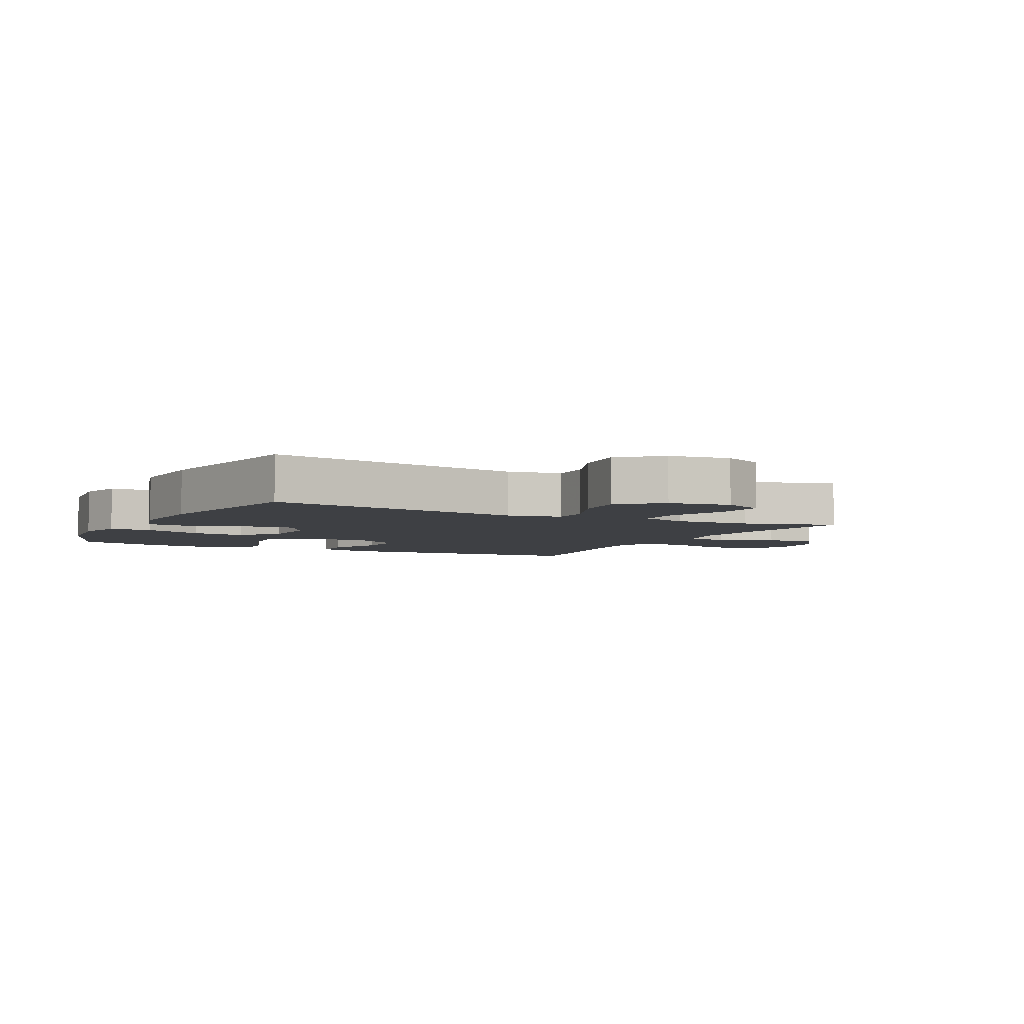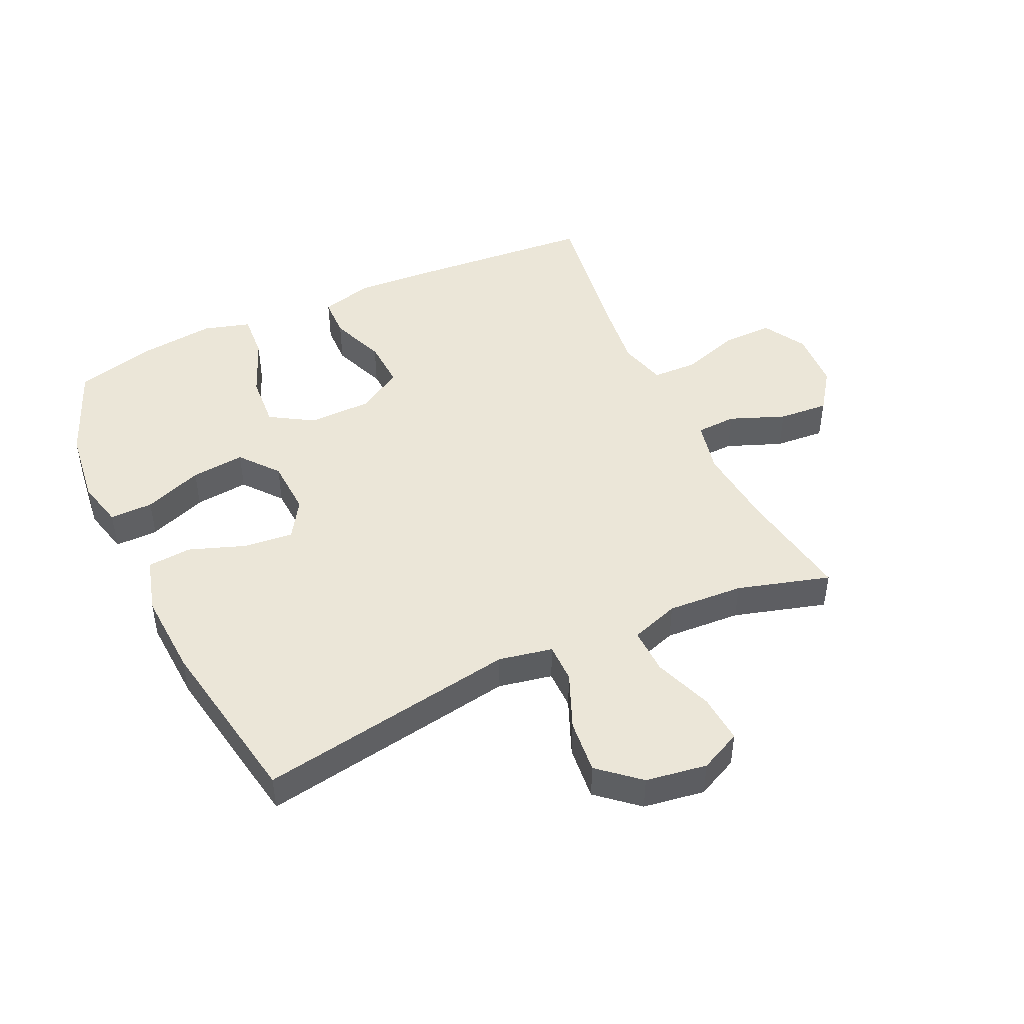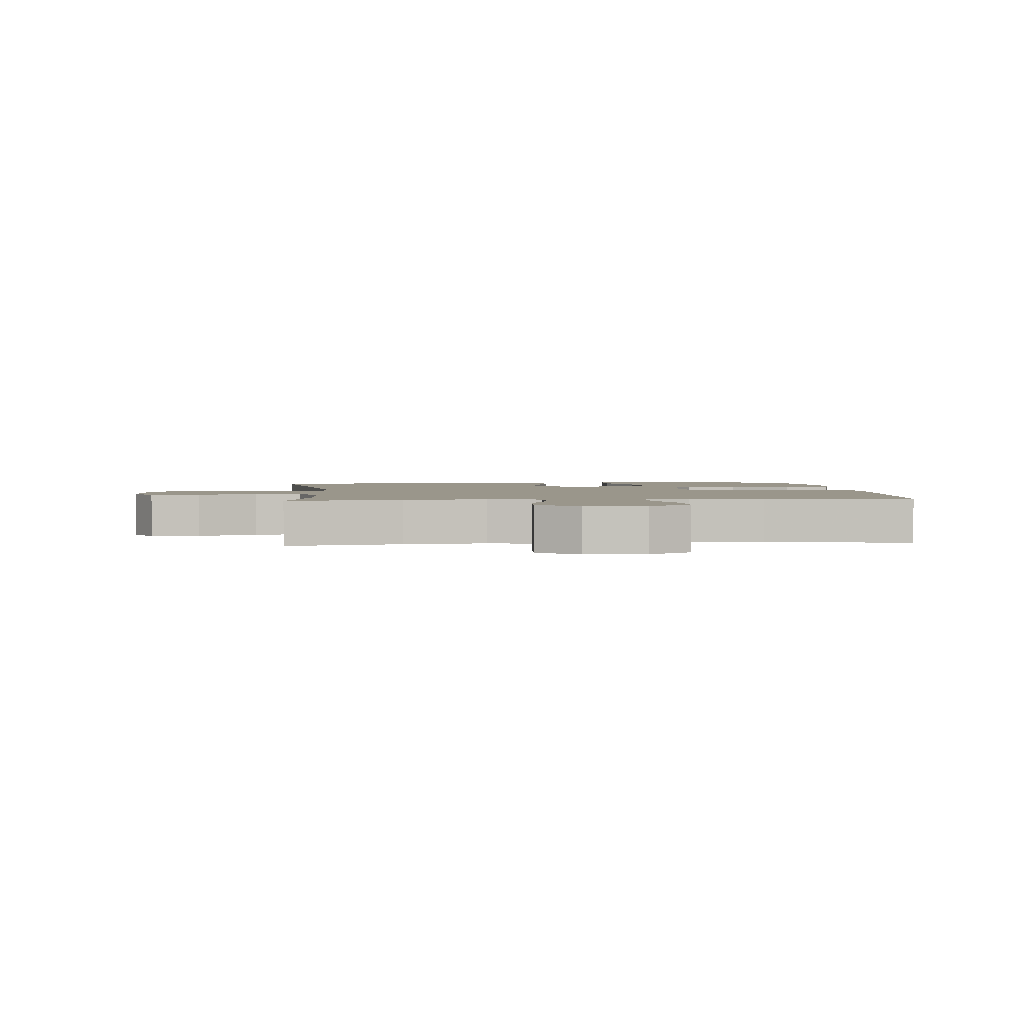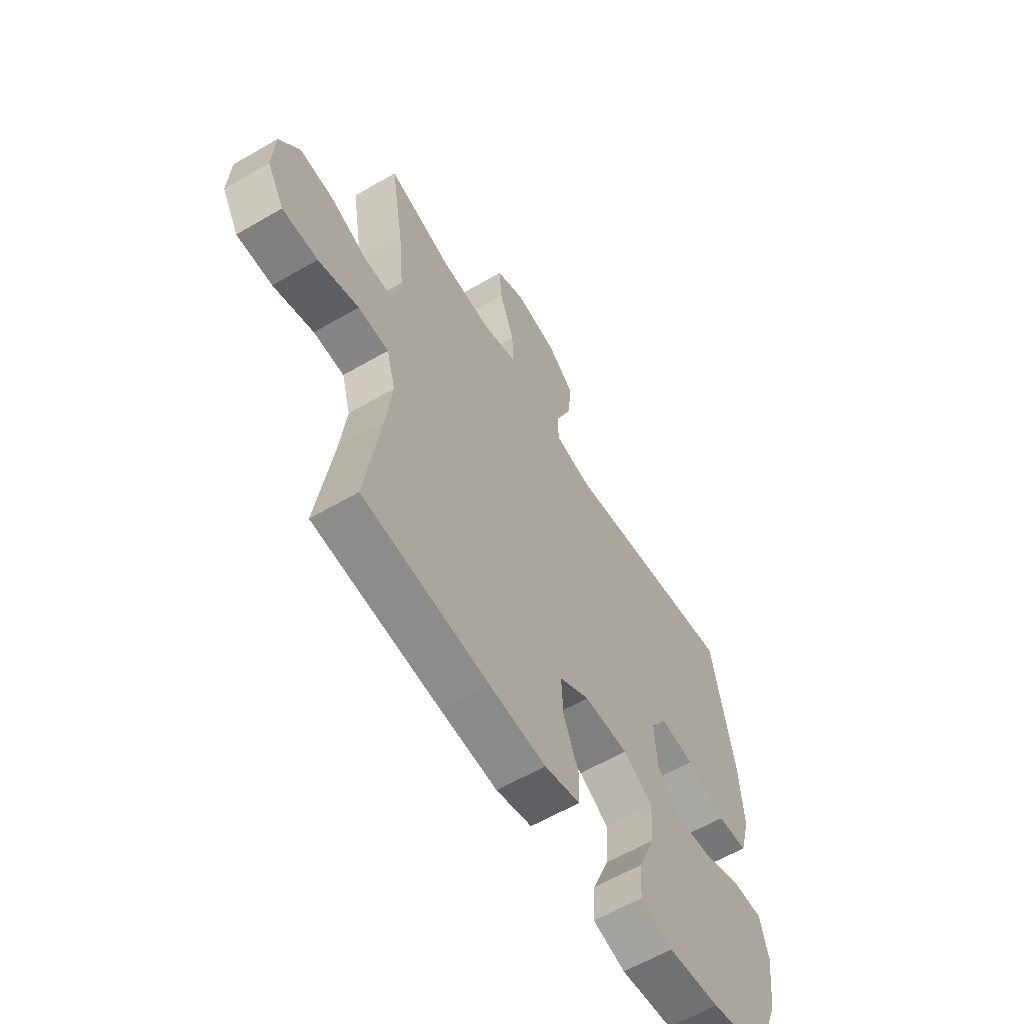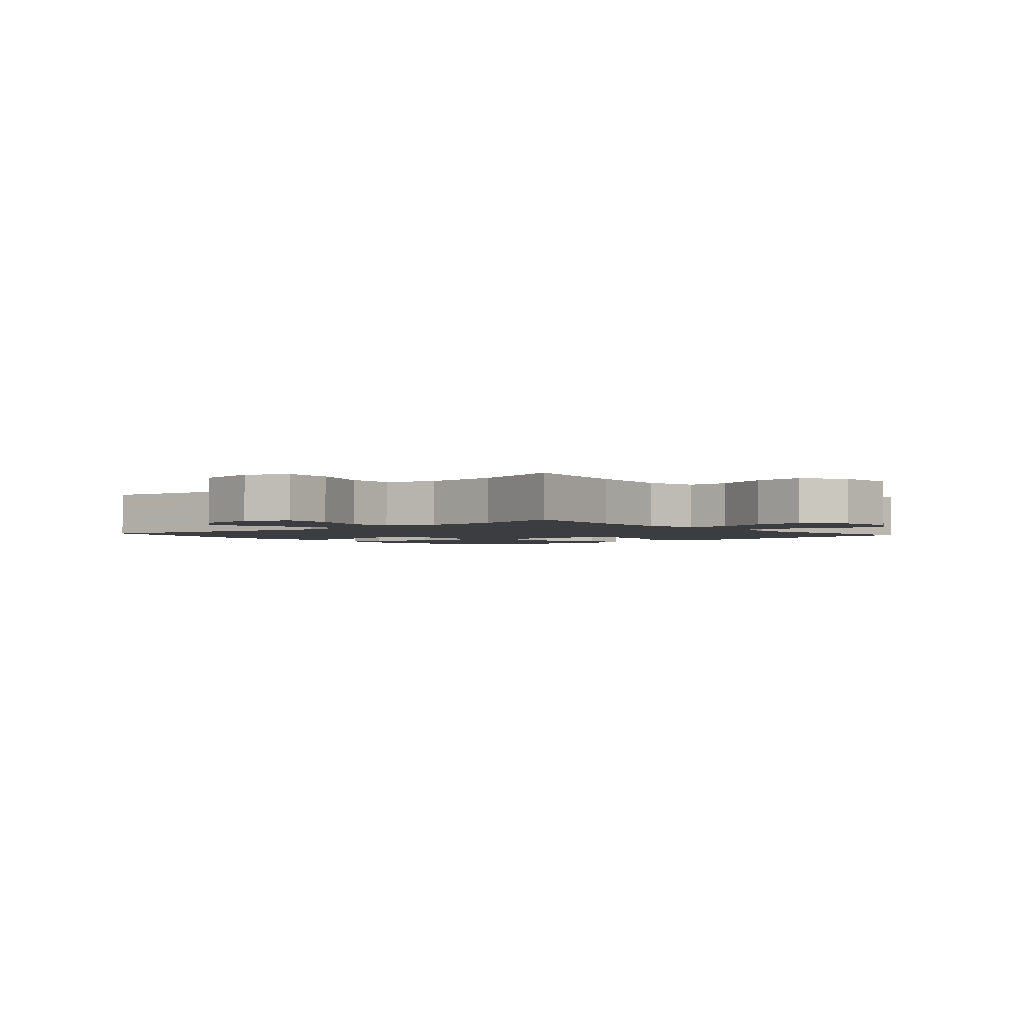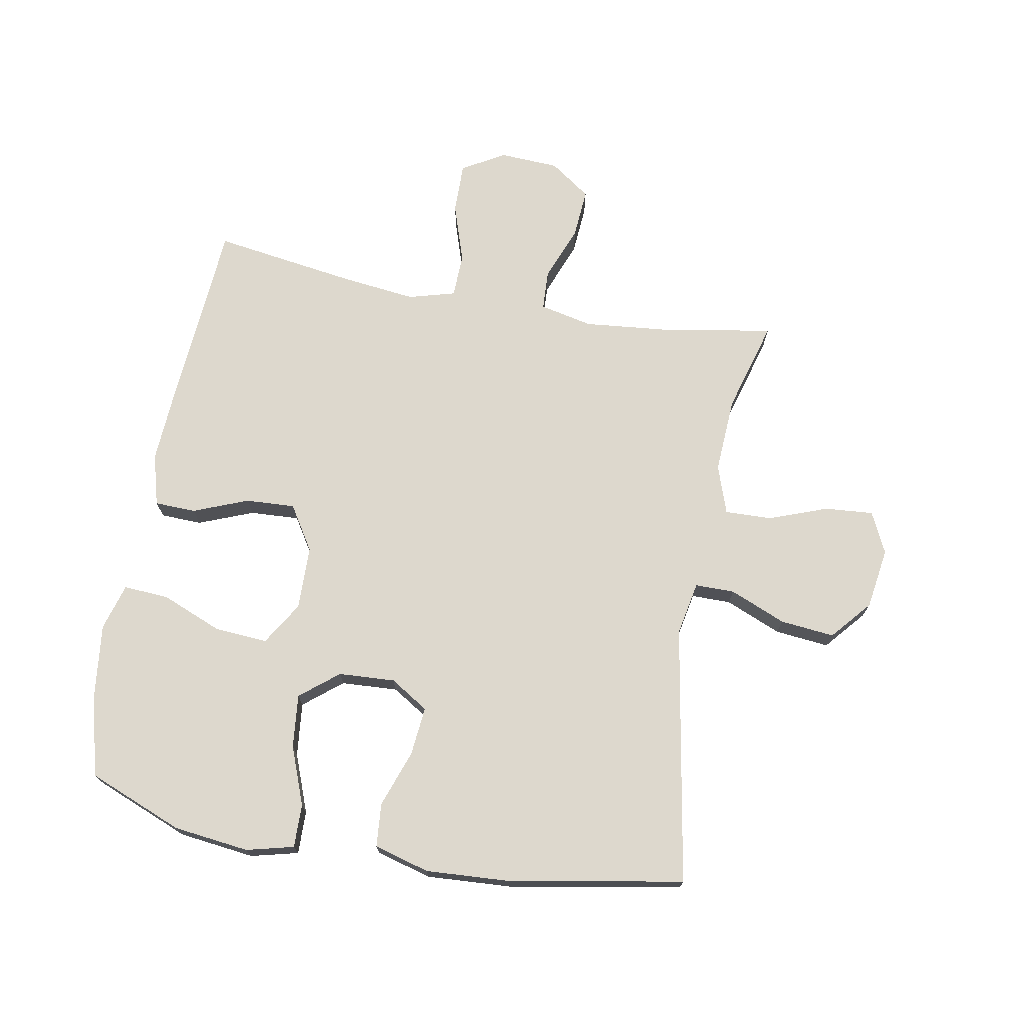
<metadata>
{"format":"obj","ext":"obj","renderer":"f3d","projection":"perspective","resolution":1024,"background":"white","views":[{"elev":-4.6,"azim":-27.1,"up":"+Y"},{"elev":46.4,"azim":-24.9,"up":"+Y"},{"elev":2.3,"azim":84.6,"up":"+Y"},{"elev":-60.6,"azim":120.8,"up":"+Z"},{"elev":-2.4,"azim":41.1,"up":"+Y"},{"elev":72.3,"azim":-79.8,"up":"+Y"}]}
</metadata>
<code>
v -0.5 0.07 -0.5
v -0.562 0.07 -0.346
v -0.577 0.07 -0.223
v -0.558 0.07 -0.146
v -0.488 0.07 -0.147
v -0.393 0.07 -0.183
v -0.306 0.07 -0.192
v -0.256 0.07 -0.13
v -0.251 0.07 -0.038
v -0.29 0.07 0.024
v -0.37 0.07 0.016
v -0.462 0.07 -0.017
v -0.533 0.07 -0.011
v -0.558 0.07 0.079
v -0.55 0.07 0.217
v -0.5 0.07 0.5
v -0.08 0.07 0.428
v 0.007 0.07 0.445
v 0.007 0.07 0.509
v -0.031 0.07 0.6
v -0.04 0.07 0.688
v 0.025 0.07 0.744
v 0.124 0.07 0.759
v 0.191 0.07 0.727
v 0.185 0.07 0.648
v 0.15 0.07 0.553
v 0.148 0.07 0.477
v 0.227 0.07 0.45
v 0.35 0.07 0.457
v 0.5 0.07 0.5
v 0.469 0.07 0.313
v 0.456 0.07 0.18
v 0.475 0.07 0.094
v 0.54 0.07 0.091
v 0.629 0.07 0.126
v 0.71 0.07 0.132
v 0.757 0.07 0.066
v 0.762 0.07 -0.031
v 0.722 0.07 -0.1
v 0.639 0.07 -0.099
v 0.544 0.07 -0.068
v 0.472 0.07 -0.07
v 0.451 0.07 -0.146
v 0.465 0.07 -0.265
v 0.5 0.07 -0.5
v 0.203 0.07 -0.523
v 0.071 0.07 -0.531
v -0.013 0.07 -0.508
v -0.015 0.07 -0.441
v 0.02 0.07 -0.352
v 0.024 0.07 -0.272
v -0.048 0.07 -0.227
v -0.152 0.07 -0.225
v -0.222 0.07 -0.268
v -0.216 0.07 -0.354
v -0.176 0.07 -0.452
v -0.171 0.07 -0.526
v -0.247 0.07 -0.548
v -0.369 0.07 -0.534
v -0.5 0 -0.5
v -0.562 0 -0.346
v -0.577 0 -0.223
v -0.558 0 -0.146
v -0.488 0 -0.147
v -0.393 0 -0.183
v -0.306 0 -0.192
v -0.256 0 -0.13
v -0.251 0 -0.038
v -0.29 0 0.024
v -0.37 0 0.016
v -0.462 0 -0.017
v -0.533 0 -0.011
v -0.558 0 0.079
v -0.55 0 0.217
v -0.5 0 0.5
v -0.08 0 0.428
v 0.007 0 0.445
v 0.007 0 0.509
v -0.031 0 0.6
v -0.04 0 0.688
v 0.025 0 0.744
v 0.124 0 0.759
v 0.191 0 0.727
v 0.185 0 0.648
v 0.15 0 0.553
v 0.148 0 0.477
v 0.227 0 0.45
v 0.35 0 0.457
v 0.5 0 0.5
v 0.469 0 0.313
v 0.456 0 0.18
v 0.475 0 0.094
v 0.54 0 0.091
v 0.629 0 0.126
v 0.71 0 0.132
v 0.757 0 0.066
v 0.762 0 -0.031
v 0.722 0 -0.1
v 0.639 0 -0.099
v 0.544 0 -0.068
v 0.472 0 -0.07
v 0.451 0 -0.146
v 0.465 0 -0.265
v 0.5 0 -0.5
v 0.203 0 -0.523
v 0.071 0 -0.531
v -0.013 0 -0.508
v -0.015 0 -0.441
v 0.02 0 -0.352
v 0.024 0 -0.272
v -0.048 0 -0.227
v -0.152 0 -0.225
v -0.222 0 -0.268
v -0.216 0 -0.354
v -0.176 0 -0.452
v -0.171 0 -0.526
v -0.247 0 -0.548
v -0.369 0 -0.534
f 55 56 57 58
f 54 55 58 59
f 47 48 49 50
f 47 50 51
f 44 45 46 47
f 43 44 47 51
f 42 43 51 52
f 38 39 40 41
f 38 41 42
f 37 38 42
f 34 35 36 37
f 33 34 37 42
f 32 33 42 52
f 29 30 31
f 28 29 31 32
f 27 28 32 52
f 23 24 25 26
f 19 20 21 22
f 18 19 22 23
f 14 15 16 17
f 14 17 18
f 11 12 13 14
f 10 11 14 18
f 9 10 18
f 8 9 18
f 3 4 5 6
f 3 6 7
f 2 3 7
f 54 59 1 2
f 53 54 2 7
f 52 53 7 8
f 27 52 8 18
f 18 23 26 27
f 117 116 115 114
f 118 117 114 113
f 109 108 107 106
f 110 109 106
f 106 105 104 103
f 110 106 103 102
f 111 110 102 101
f 100 99 98 97
f 101 100 97
f 101 97 96
f 96 95 94 93
f 101 96 93 92
f 111 101 92 91
f 90 89 88
f 91 90 88 87
f 111 91 87 86
f 85 84 83 82
f 81 80 79 78
f 82 81 78 77
f 76 75 74 73
f 77 76 73
f 73 72 71 70
f 77 73 70 69
f 77 69 68
f 77 68 67
f 65 64 63 62
f 66 65 62
f 66 62 61
f 61 60 118 113
f 66 61 113 112
f 67 66 112 111
f 77 67 111 86
f 86 85 82 77
f 1 60 61 2
f 2 61 62 3
f 3 62 63 4
f 4 63 64 5
f 5 64 65 6
f 6 65 66 7
f 7 66 67 8
f 8 67 68 9
f 9 68 69 10
f 10 69 70 11
f 11 70 71 12
f 12 71 72 13
f 13 72 73 14
f 14 73 74 15
f 15 74 75 16
f 16 75 76 17
f 17 76 77 18
f 18 77 78 19
f 19 78 79 20
f 20 79 80 21
f 21 80 81 22
f 22 81 82 23
f 23 82 83 24
f 24 83 84 25
f 25 84 85 26
f 26 85 86 27
f 27 86 87 28
f 28 87 88 29
f 29 88 89 30
f 30 89 90 31
f 31 90 91 32
f 32 91 92 33
f 33 92 93 34
f 34 93 94 35
f 35 94 95 36
f 36 95 96 37
f 37 96 97 38
f 38 97 98 39
f 39 98 99 40
f 40 99 100 41
f 41 100 101 42
f 42 101 102 43
f 43 102 103 44
f 44 103 104 45
f 45 104 105 46
f 46 105 106 47
f 47 106 107 48
f 48 107 108 49
f 49 108 109 50
f 50 109 110 51
f 51 110 111 52
f 52 111 112 53
f 53 112 113 54
f 54 113 114 55
f 55 114 115 56
f 56 115 116 57
f 57 116 117 58
f 58 117 118 59
f 59 118 60 1

</code>
